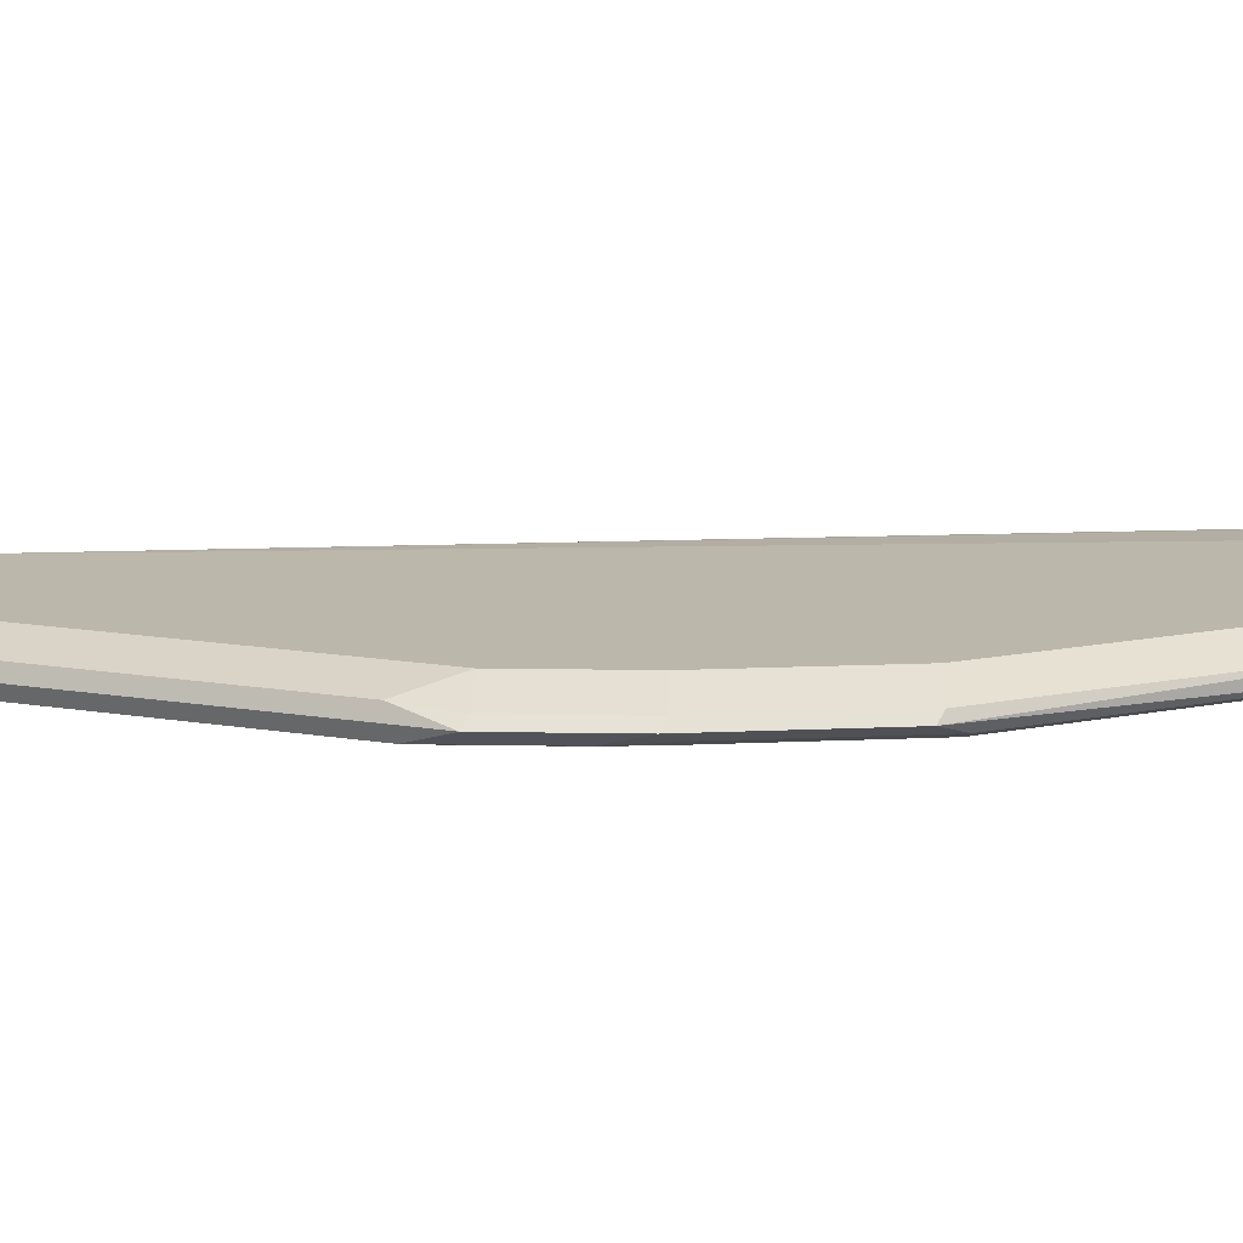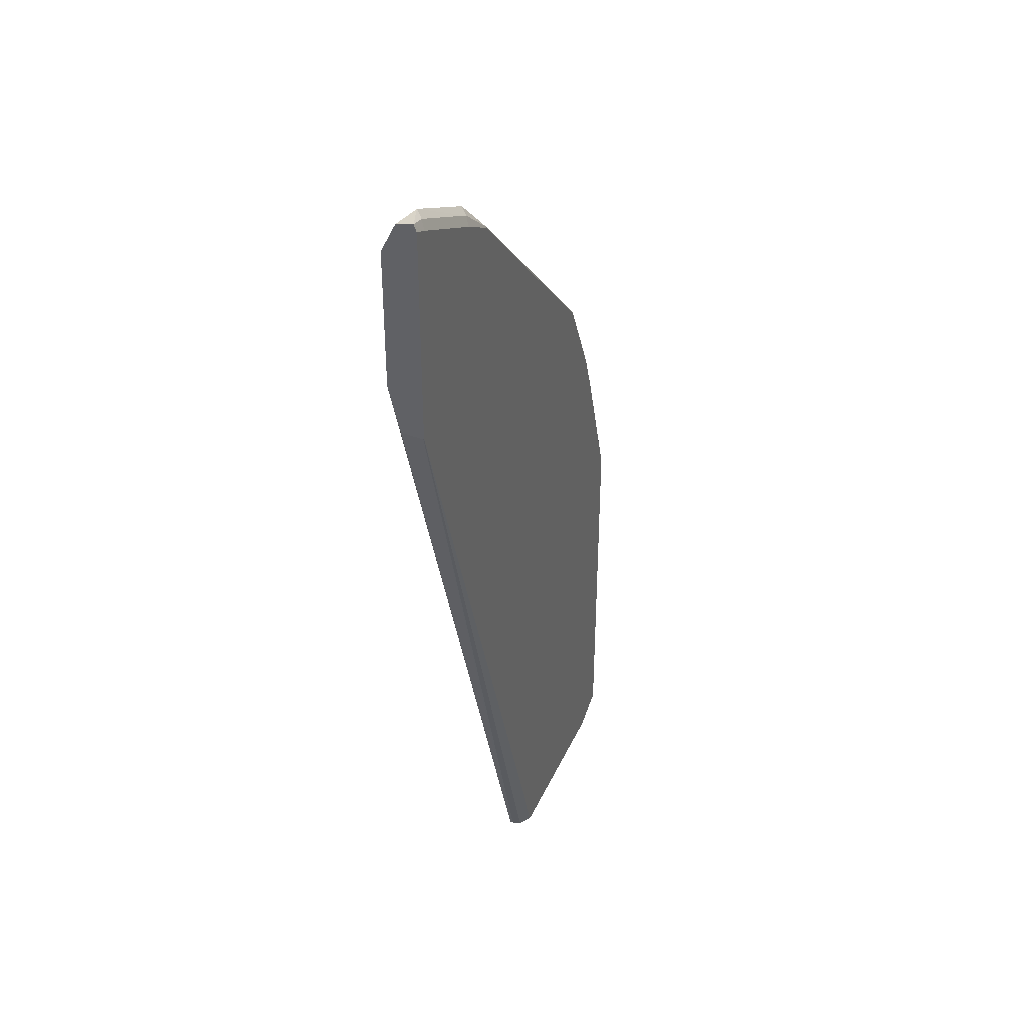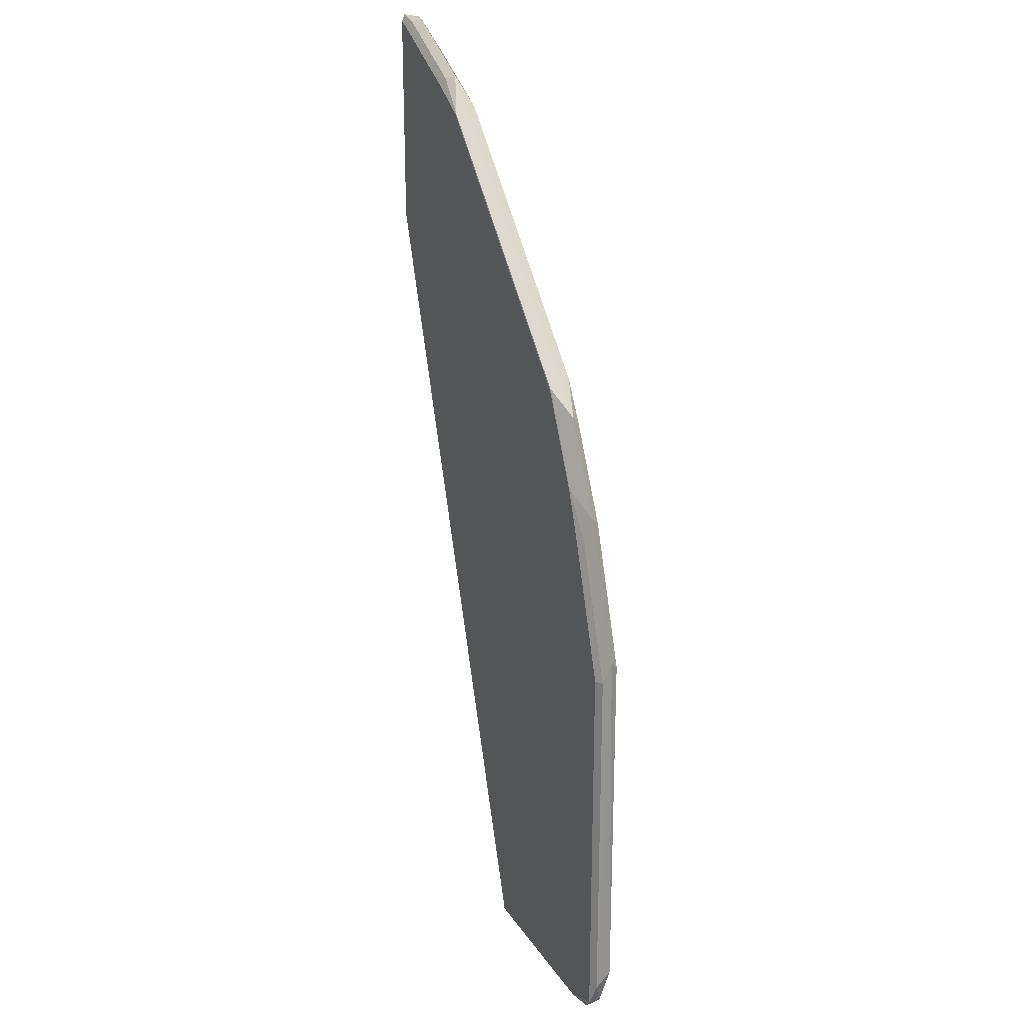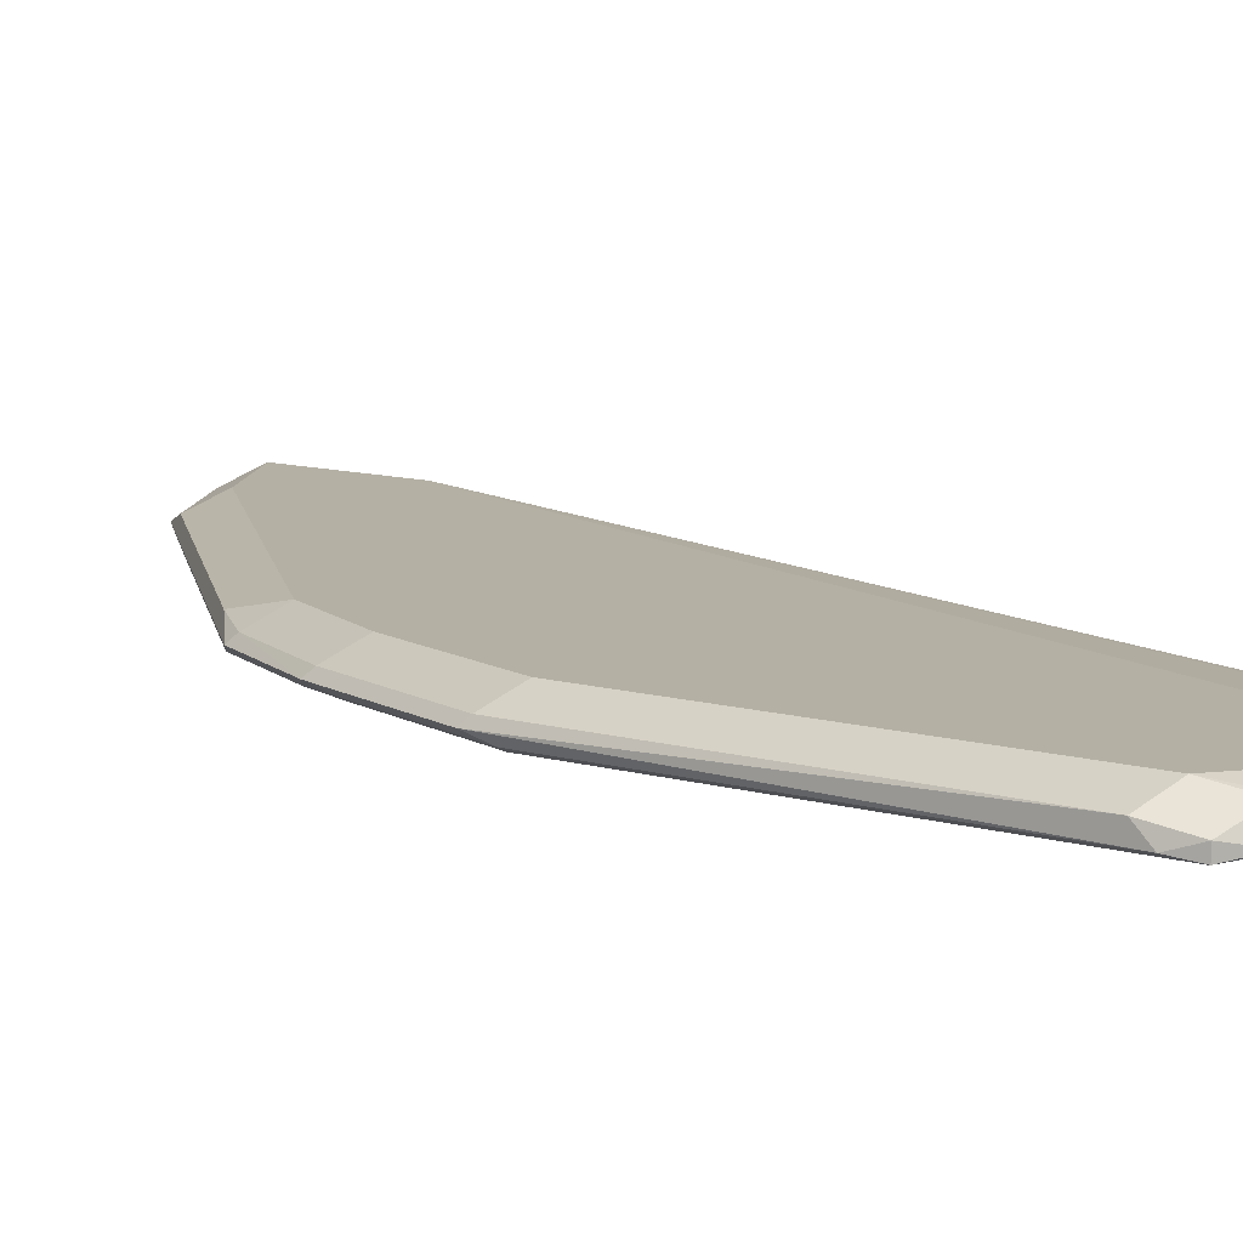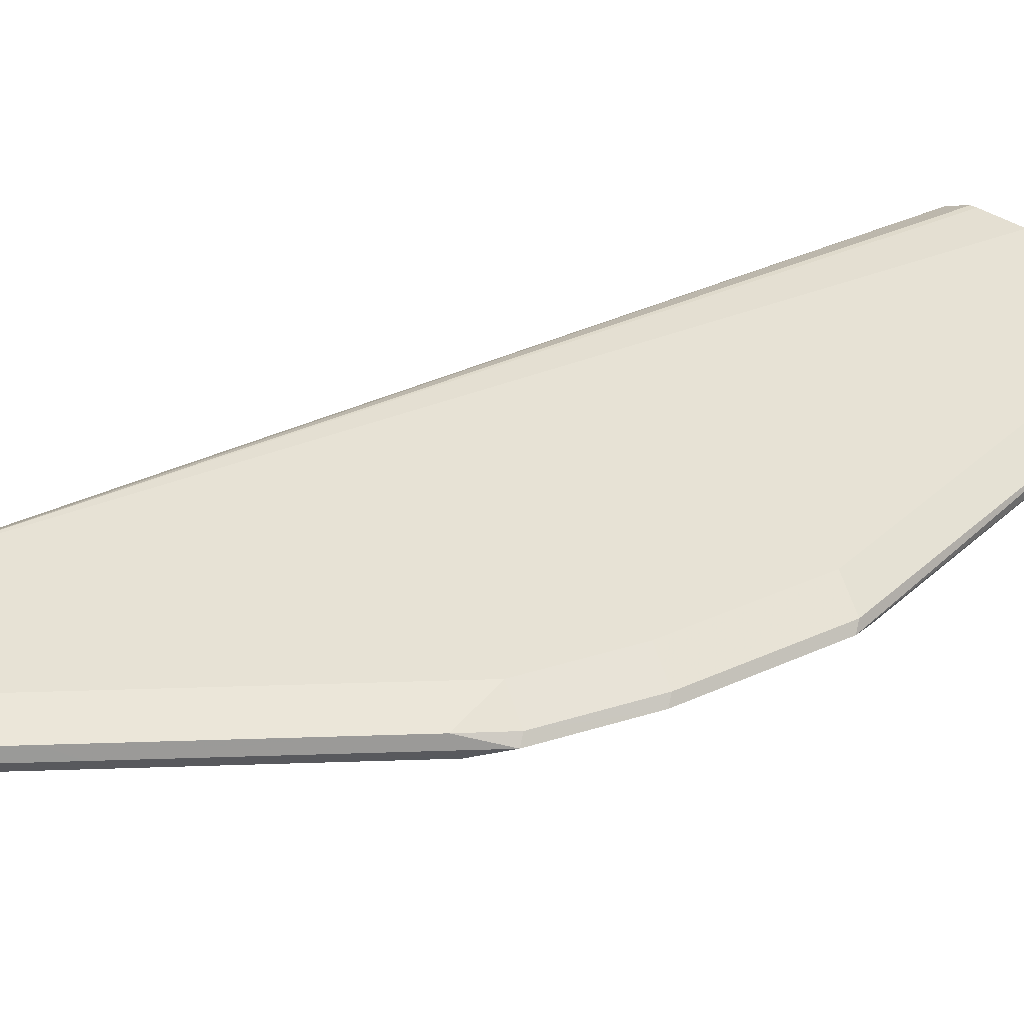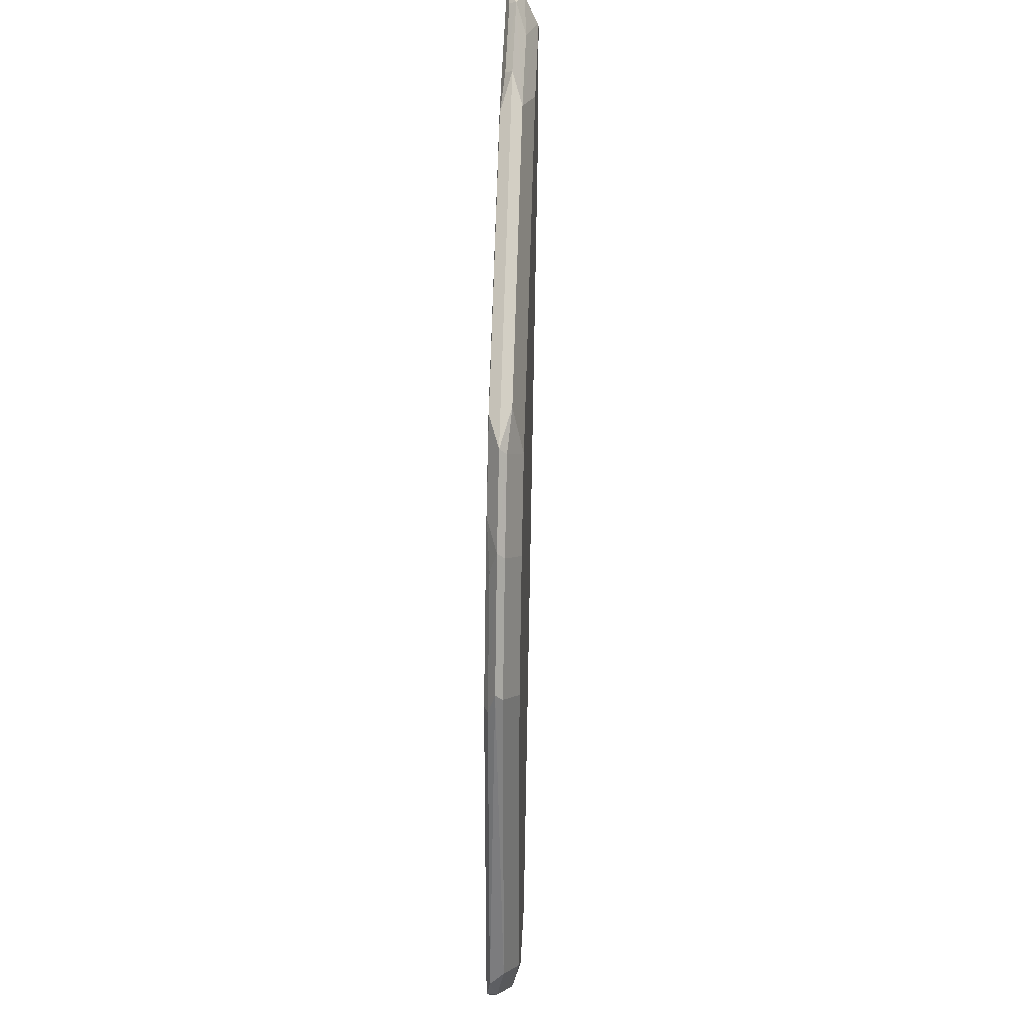
<metadata>
{"format":"obj","ext":"obj","renderer":"f3d","projection":"perspective","resolution":1024,"background":"white","views":[{"elev":14.2,"azim":-114.3,"up":"+Z"},{"elev":38.7,"azim":112.7,"up":"+Y"},{"elev":23.1,"azim":-114.8,"up":"+Y"},{"elev":11.5,"azim":-55.9,"up":"+Z"},{"elev":40.5,"azim":-137.3,"up":"+Z"},{"elev":30.3,"azim":-87.4,"up":"+Y"}]}
</metadata>
<code>
v -0.4924 0.4613 -0.0246
v -0.5007 0.4608 -0.02177
v -0.4924 0.4601 -0.01926
v -0.4924 0.459 -0.02552
v -0.497 0.457 -0.02552
v -0.4983 0.4596 -0.02419
v -0.5274 0.4451 -0.02419
v -0.5298 0.4463 -0.02177
v -0.537 0.4372 -0.01814
v -0.508 0.4517 -0.01814
v -0.4924 0.4512 -0.01479
v -0.4924 0.391 -0.02552
v -0.526 0.4424 -0.02552
v -0.5388 0.4354 -0.0254
v -0.5588 0.4173 -0.02177
v -0.5516 0.4227 -0.01814
v -0.5225 0.4354 -0.01451
v -0.4935 0.4499 -0.01451
v -0.4924 0.4499 -0.01451
v -0.4924 0.3905 -0.02531
v -0.5723 0.1472 -0.02281
v -0.5763 0.1472 -0.02552
v -0.5383 0.4354 -0.02552
v -0.5388 0.4349 -0.02552
v -0.5534 0.4209 -0.0254
v -0.6023 0.3737 -0.02177
v -0.5516 0.4064 -0.01451
v -0.5951 0.3792 -0.01814
v -0.4924 0.4064 -0.01451
v -0.4924 0.3909 -0.01862
v -0.5716 0.1472 -0.01901
v -0.5716 0.1472 -0.02003
v -0.6335 0.1472 -0.02552
v -0.5533 0.4204 -0.02552
v -0.5969 0.3774 -0.0254
v -0.6205 0.3556 -0.02177
v -0.5951 0.3628 -0.01451
v -0.6096 0.3647 -0.01814
v -0.4924 0.3912 -0.01814
v -0.5951 0.1472 -0.01451
v -0.5806 0.1472 -0.01528
v -0.5785 0.1472 -0.01553
v -0.6407 0.1472 -0.02409
v -0.6459 0.1524 -0.0254
v -0.6456 0.1527 -0.02552
v -0.5823 0.3914 -0.02552
v -0.6114 0.3628 -0.0254
v -0.6193 0.3532 -0.01935
v -0.635 0.3266 -0.02177
v -0.6096 0.3483 -0.01451
v -0.6241 0.1472 -0.01451
v -0.6407 0.1472 -0.02307
v -0.6459 0.1524 -0.02177
v -0.6483 0.1597 -0.02419
v -0.6483 0.2758 -0.02419
v -0.6456 0.2758 -0.02552
v -0.6109 0.3628 -0.02552
v -0.6113 0.3624 -0.02552
v -0.6259 0.3338 -0.0254
v -0.6338 0.3241 -0.01935
v -0.6241 0.3193 -0.01451
v -0.6338 0.3193 -0.02419
v -0.6495 0.283 -0.02177
v -0.6483 0.2806 -0.01935
v -0.6343 0.1472 -0.01655
v -0.6386 0.1597 -0.01451
v -0.6361 0.1472 -0.01701
v -0.6483 0.1645 -0.01935
v -0.6311 0.3193 -0.02552
v -0.6259 0.3333 -0.02552
v -0.6386 0.2758 -0.01451
f 29 41 42
f 29 42 31
f 29 31 39
f 30 39 31
f 33 43 44
f 33 44 45
f 35 47 36
f 34 47 35
f 36 48 38
f 36 47 59
f 36 59 49
f 29 40 41
f 36 49 48
f 34 46 47
f 28 50 37
f 21 43 33
f 28 36 38
f 26 36 28
f 26 35 36
f 25 34 35
f 21 33 22
f 38 48 50
f 21 52 43
f 21 67 52
f 21 65 67
f 21 51 65
f 21 40 51
f 21 41 40
f 21 42 41
f 21 32 31
f 28 38 50
f 43 52 53
f 63 68 64
f 44 53 54
f 53 66 68
f 53 68 54
f 54 63 55
f 54 68 63
f 55 62 69
f 55 69 56
f 53 67 66
f 59 70 69
f 60 64 71
f 60 71 61
f 20 32 21
f 64 68 66
f 64 66 71
f 65 66 67
f 59 69 62
f 43 53 44
f 52 67 53
f 49 64 60
f 44 54 55
f 44 55 56
f 44 56 45
f 46 57 47
f 47 57 58
f 47 58 70
f 51 66 65
f 47 70 59
f 48 60 61
f 48 61 50
f 49 59 62
f 49 62 55
f 49 55 63
f 49 63 64
f 48 49 60
f 20 31 32
f 21 31 42
f 17 19 18
f 4 23 13
f 4 24 23
f 4 34 24
f 4 46 34
f 4 57 46
f 4 58 57
f 4 70 58
f 4 69 70
f 4 56 69
f 4 45 56
f 4 33 45
f 4 22 33
f 4 12 22
f 3 10 11
f 2 9 10
f 2 8 9
f 2 7 8
f 20 30 31
f 1 2 3
f 1 3 11
f 1 11 19
f 1 19 29
f 1 29 39
f 4 13 5
f 1 39 30
f 1 20 12
f 1 12 4
f 1 4 5
f 1 5 6
f 1 6 2
f 2 6 7
f 1 30 20
f 5 13 6
f 2 10 3
f 7 13 14
f 15 35 26
f 15 26 28
f 15 28 16
f 16 28 37
f 17 27 37
f 17 37 50
f 15 25 35
f 17 50 61
f 17 71 66
f 17 66 51
f 17 51 40
f 17 40 29
f 6 13 7
f 17 29 19
f 17 61 71
f 14 34 25
f 16 37 27
f 8 14 25
f 7 14 8
f 14 24 34
f 8 25 15
f 8 15 16
f 8 16 9
f 9 27 17
f 9 17 11
f 9 16 27
f 11 17 18
f 11 18 19
f 12 20 21
f 12 21 22
f 13 23 14
f 14 23 24
f 9 11 10

</code>
